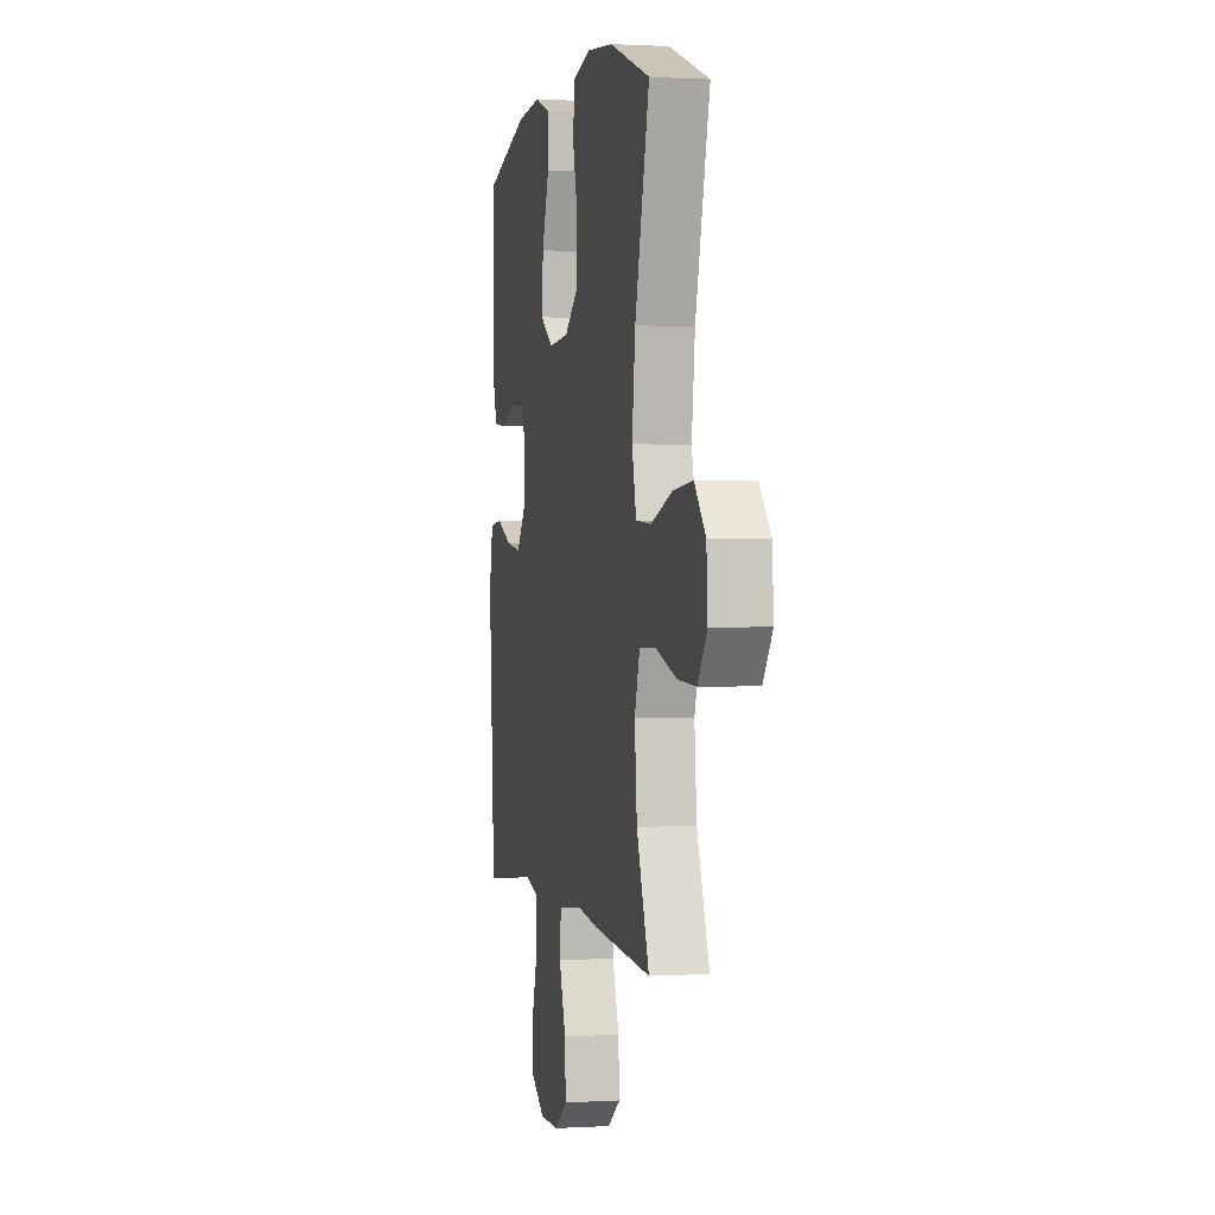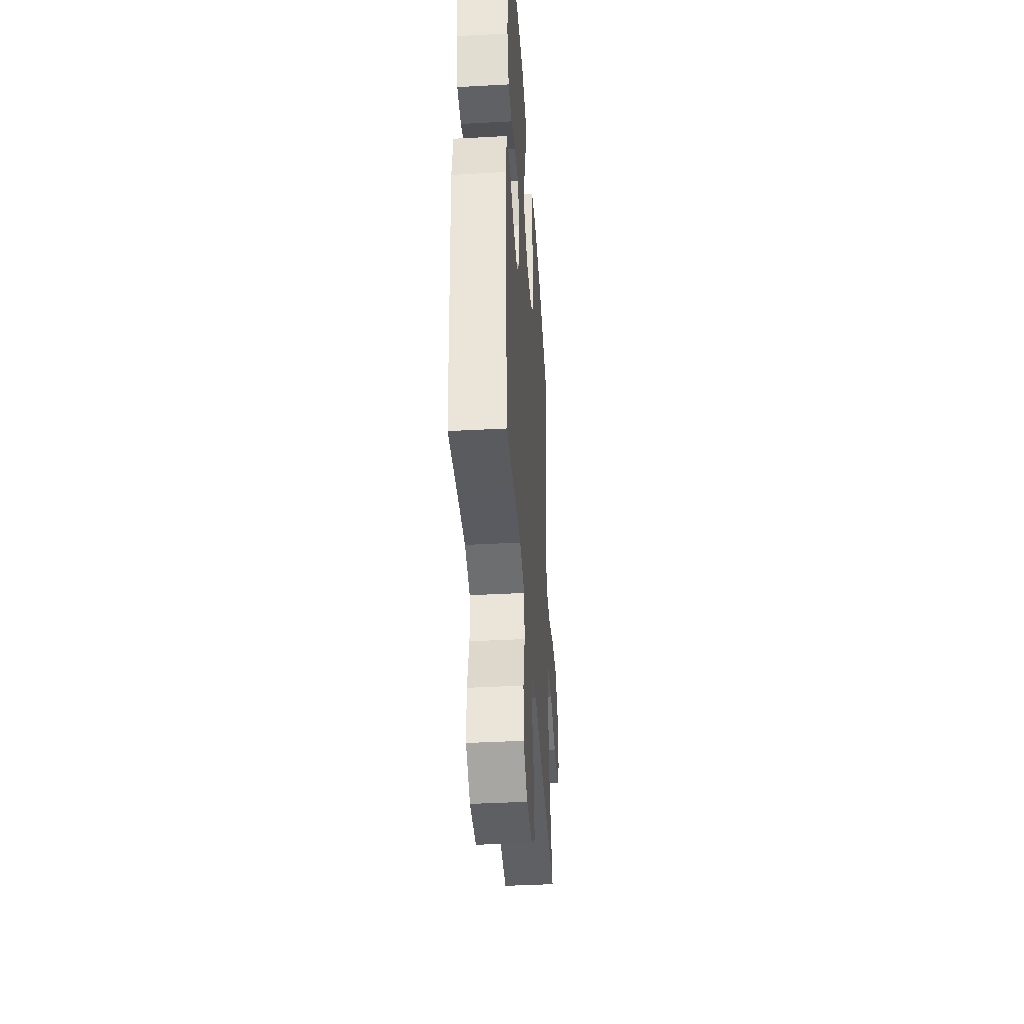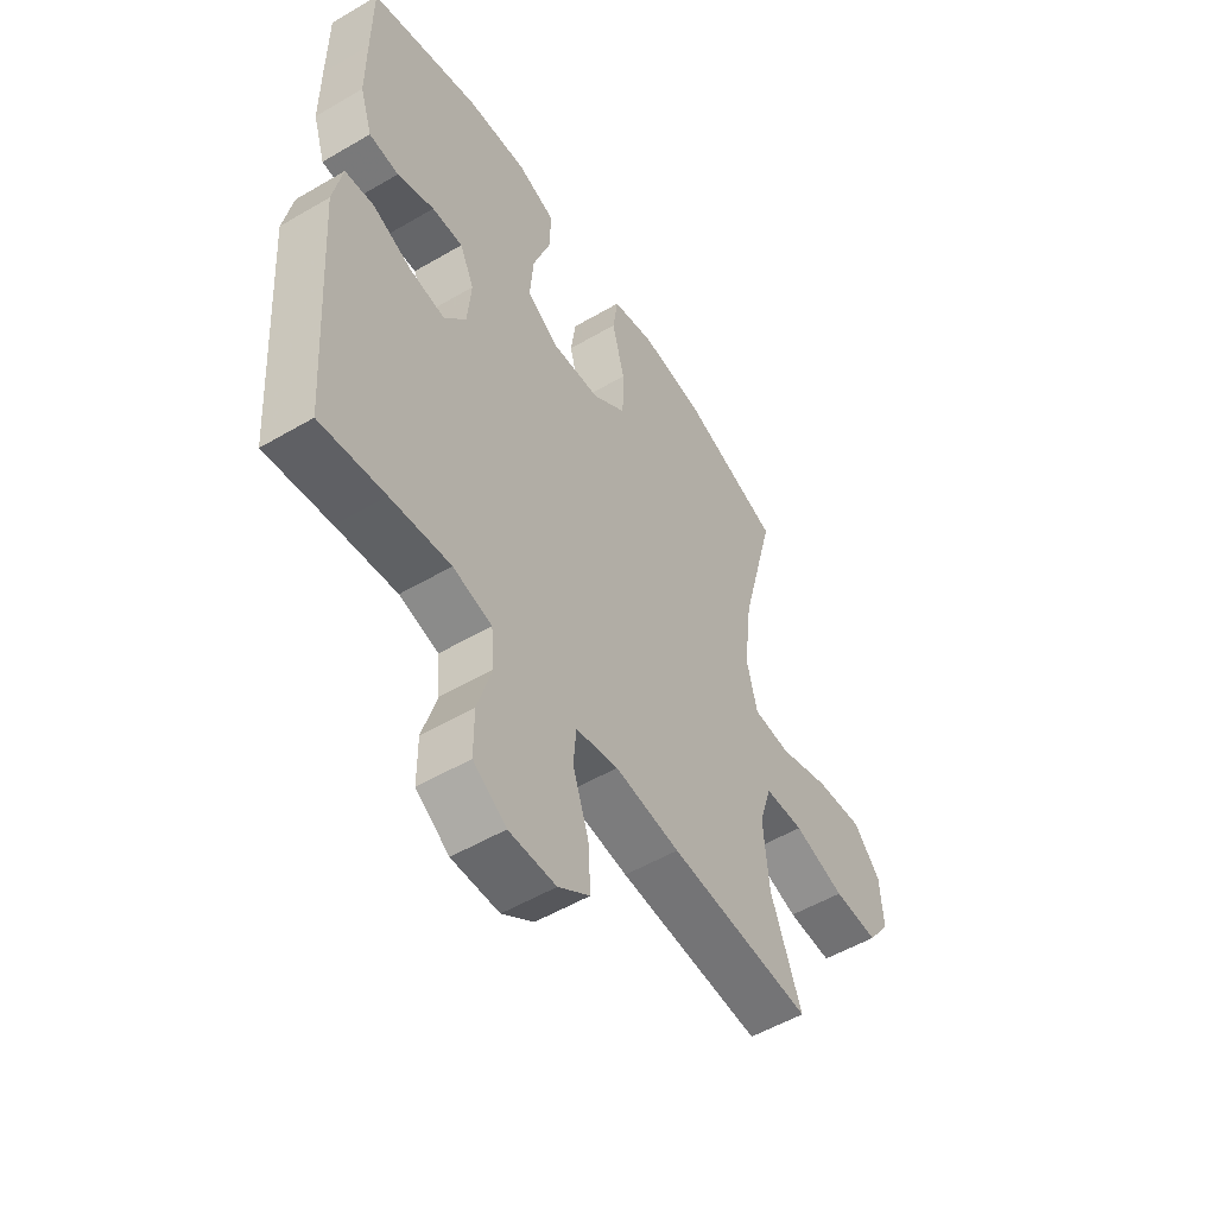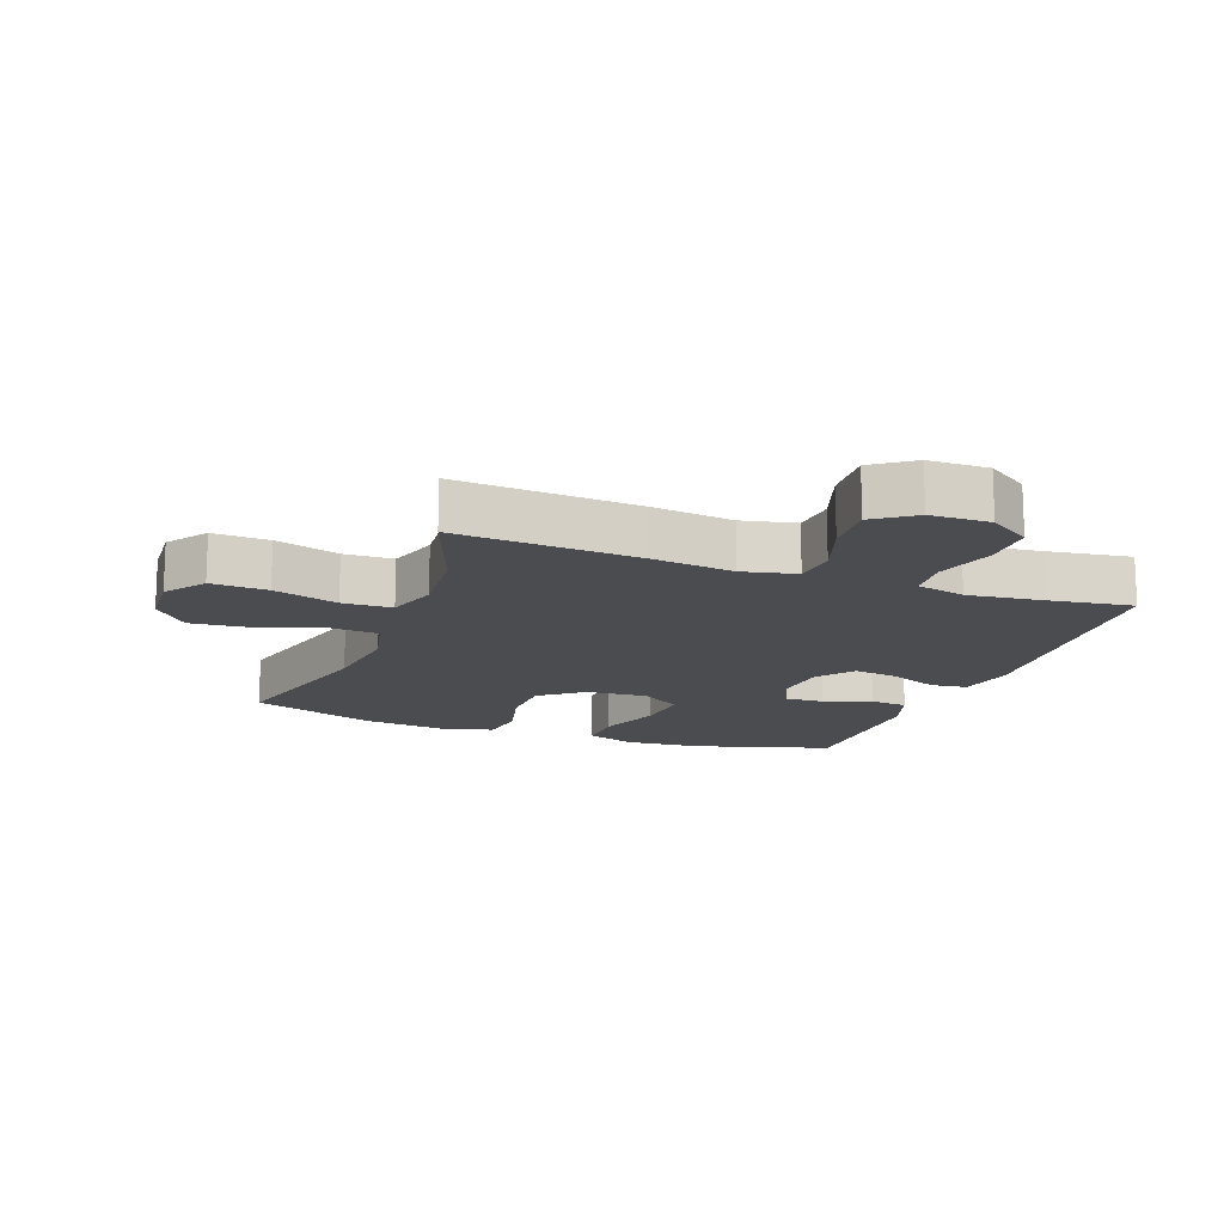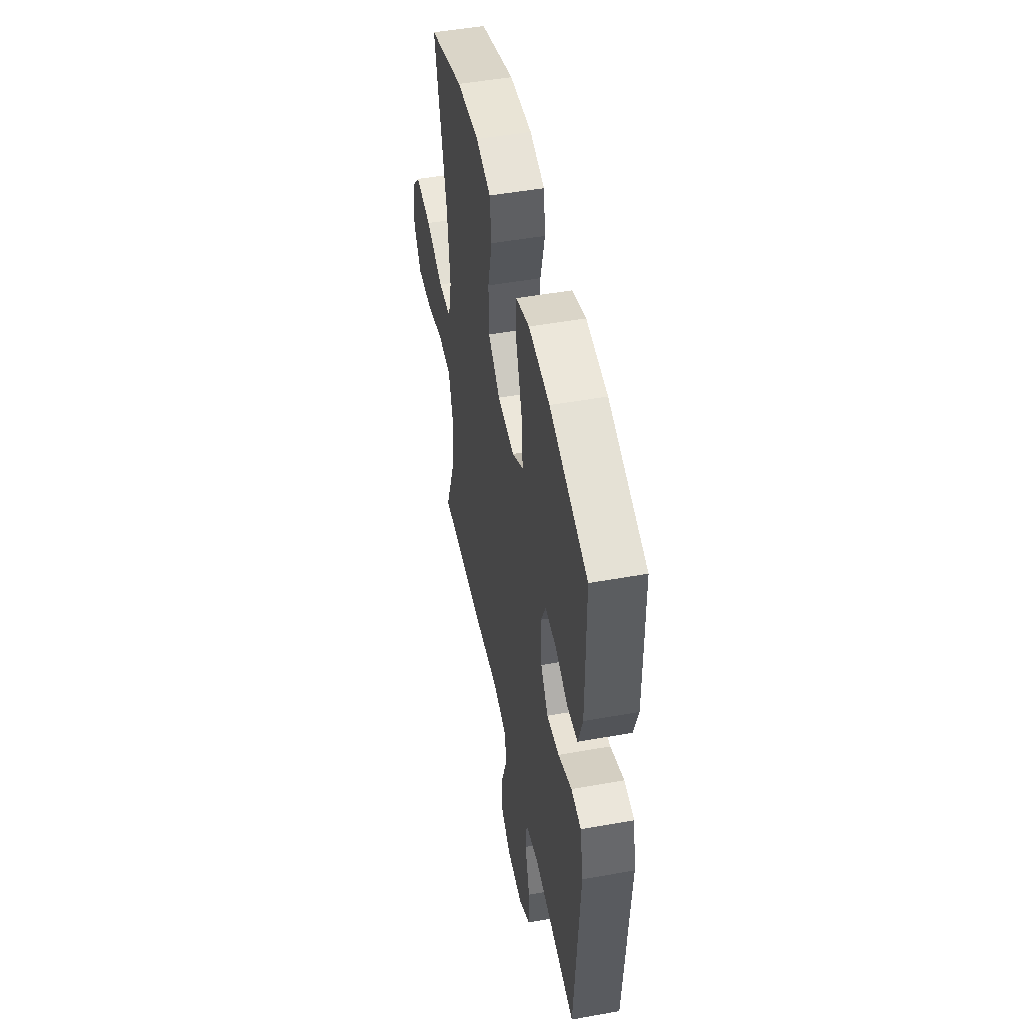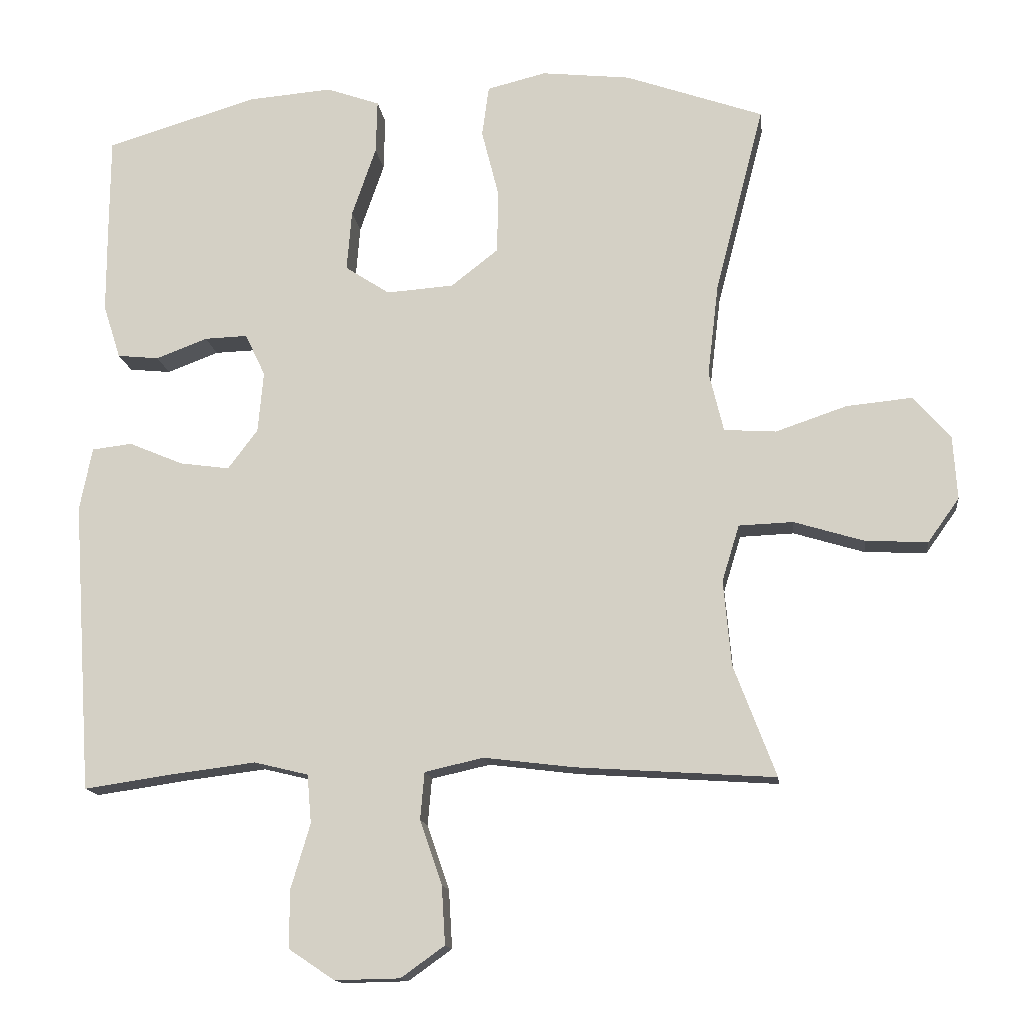
<metadata>
{"format":"obj","ext":"obj","renderer":"f3d","projection":"perspective","resolution":1024,"background":"white","views":[{"elev":1.1,"azim":77.8,"up":"+Z"},{"elev":-40.7,"azim":-86.2,"up":"+Z"},{"elev":-53.3,"azim":-57.9,"up":"+Z"},{"elev":-15.1,"azim":159.6,"up":"+Y"},{"elev":49.5,"azim":-101.2,"up":"+Z"},{"elev":-14.1,"azim":6.9,"up":"+Z"}]}
</metadata>
<code>
v 0.5 0.07 0.5
v 0.43 0.07 0.23
v 0.414 0.07 0.096
v 0.435 0.07 0.009
v 0.51 0.07 0.004
v 0.613 0.07 0.039
v 0.707 0.07 0.048
v 0.761 0.07 -0.013
v 0.767 0.07 -0.104
v 0.722 0.07 -0.167
v 0.633 0.07 -0.163
v 0.531 0.07 -0.132
v 0.453 0.07 -0.135
v 0.428 0.07 -0.216
v 0.439 0.07 -0.339
v 0.5 0.07 -0.5
v 0.213 0.07 -0.481
v 0.083 0.07 -0.465
v -0.002 0.07 -0.484
v -0.008 0.07 -0.552
v 0.024 0.07 -0.645
v 0.029 0.07 -0.729
v -0.034 0.07 -0.774
v -0.128 0.07 -0.776
v -0.194 0.07 -0.732
v -0.194 0.07 -0.649
v -0.166 0.07 -0.555
v -0.172 0.07 -0.485
v -0.25 0.07 -0.466
v -0.37 0.07 -0.481
v -0.5 0.07 -0.5
v -0.528 0.07 -0.08
v -0.51 0.07 0.011
v -0.452 0.07 0.018
v -0.374 0.07 -0.015
v -0.302 0.07 -0.025
v -0.259 0.07 0.032
v -0.251 0.07 0.12
v -0.28 0.07 0.181
v -0.342 0.07 0.179
v -0.416 0.07 0.151
v -0.476 0.07 0.157
v -0.501 0.07 0.235
v -0.501 0.07 0.354
v -0.5 0.07 0.5
v -0.282 0.07 0.565
v -0.161 0.07 0.575
v -0.084 0.07 0.548
v -0.086 0.07 0.471
v -0.121 0.07 0.37
v -0.128 0.07 0.283
v -0.064 0.07 0.241
v 0.033 0.07 0.248
v 0.101 0.07 0.301
v 0.103 0.07 0.391
v 0.078 0.07 0.49
v 0.088 0.07 0.563
v 0.173 0.07 0.584
v 0.301 0.07 0.57
v 0.5 0 0.5
v 0.43 0 0.23
v 0.414 0 0.096
v 0.435 0 0.009
v 0.51 0 0.004
v 0.613 0 0.039
v 0.707 0 0.048
v 0.761 0 -0.013
v 0.767 0 -0.104
v 0.722 0 -0.167
v 0.633 0 -0.163
v 0.531 0 -0.132
v 0.453 0 -0.135
v 0.428 0 -0.216
v 0.439 0 -0.339
v 0.5 0 -0.5
v 0.213 0 -0.481
v 0.083 0 -0.465
v -0.002 0 -0.484
v -0.008 0 -0.552
v 0.024 0 -0.645
v 0.029 0 -0.729
v -0.034 0 -0.774
v -0.128 0 -0.776
v -0.194 0 -0.732
v -0.194 0 -0.649
v -0.166 0 -0.555
v -0.172 0 -0.485
v -0.25 0 -0.466
v -0.37 0 -0.481
v -0.5 0 -0.5
v -0.528 0 -0.08
v -0.51 0 0.011
v -0.452 0 0.018
v -0.374 0 -0.015
v -0.302 0 -0.025
v -0.259 0 0.032
v -0.251 0 0.12
v -0.28 0 0.181
v -0.342 0 0.179
v -0.416 0 0.151
v -0.476 0 0.157
v -0.501 0 0.235
v -0.501 0 0.354
v -0.5 0 0.5
v -0.282 0 0.565
v -0.161 0 0.575
v -0.084 0 0.548
v -0.086 0 0.471
v -0.121 0 0.37
v -0.128 0 0.283
v -0.064 0 0.241
v 0.033 0 0.248
v 0.101 0 0.301
v 0.103 0 0.391
v 0.078 0 0.49
v 0.088 0 0.563
v 0.173 0 0.584
v 0.301 0 0.57
f 58 59 1 2
f 55 56 57 58
f 54 55 58 2
f 53 54 2 3
f 52 53 3 4
f 47 48 49 50
f 47 50 51
f 46 47 51
f 45 46 51
f 44 45 51 52
f 40 41 42 43
f 39 40 43 44
f 32 33 34 35
f 30 31 32 35
f 29 30 35 36
f 28 29 36 37
f 24 25 26 27
f 24 27 28
f 23 24 28
f 20 21 22 23
f 19 20 23 28
f 18 19 28 37
f 15 16 17 18
f 14 15 18 37
f 9 10 11 12
f 9 12 13
f 8 9 13
f 5 6 7 8
f 4 5 8 13
f 39 44 52 4
f 13 14 37 38
f 4 13 38 39
f 61 60 118 117
f 117 116 115 114
f 61 117 114 113
f 62 61 113 112
f 63 62 112 111
f 109 108 107 106
f 110 109 106
f 110 106 105
f 110 105 104
f 111 110 104 103
f 102 101 100 99
f 103 102 99 98
f 94 93 92 91
f 94 91 90 89
f 95 94 89 88
f 96 95 88 87
f 86 85 84 83
f 87 86 83
f 87 83 82
f 82 81 80 79
f 87 82 79 78
f 96 87 78 77
f 77 76 75 74
f 96 77 74 73
f 71 70 69 68
f 72 71 68
f 72 68 67
f 67 66 65 64
f 72 67 64 63
f 63 111 103 98
f 97 96 73 72
f 98 97 72 63
f 1 60 61 2
f 2 61 62 3
f 3 62 63 4
f 4 63 64 5
f 5 64 65 6
f 6 65 66 7
f 7 66 67 8
f 8 67 68 9
f 9 68 69 10
f 10 69 70 11
f 11 70 71 12
f 12 71 72 13
f 13 72 73 14
f 14 73 74 15
f 15 74 75 16
f 16 75 76 17
f 17 76 77 18
f 18 77 78 19
f 19 78 79 20
f 20 79 80 21
f 21 80 81 22
f 22 81 82 23
f 23 82 83 24
f 24 83 84 25
f 25 84 85 26
f 26 85 86 27
f 27 86 87 28
f 28 87 88 29
f 29 88 89 30
f 30 89 90 31
f 31 90 91 32
f 32 91 92 33
f 33 92 93 34
f 34 93 94 35
f 35 94 95 36
f 36 95 96 37
f 37 96 97 38
f 38 97 98 39
f 39 98 99 40
f 40 99 100 41
f 41 100 101 42
f 42 101 102 43
f 43 102 103 44
f 44 103 104 45
f 45 104 105 46
f 46 105 106 47
f 47 106 107 48
f 48 107 108 49
f 49 108 109 50
f 50 109 110 51
f 51 110 111 52
f 52 111 112 53
f 53 112 113 54
f 54 113 114 55
f 55 114 115 56
f 56 115 116 57
f 57 116 117 58
f 58 117 118 59
f 59 118 60 1

</code>
